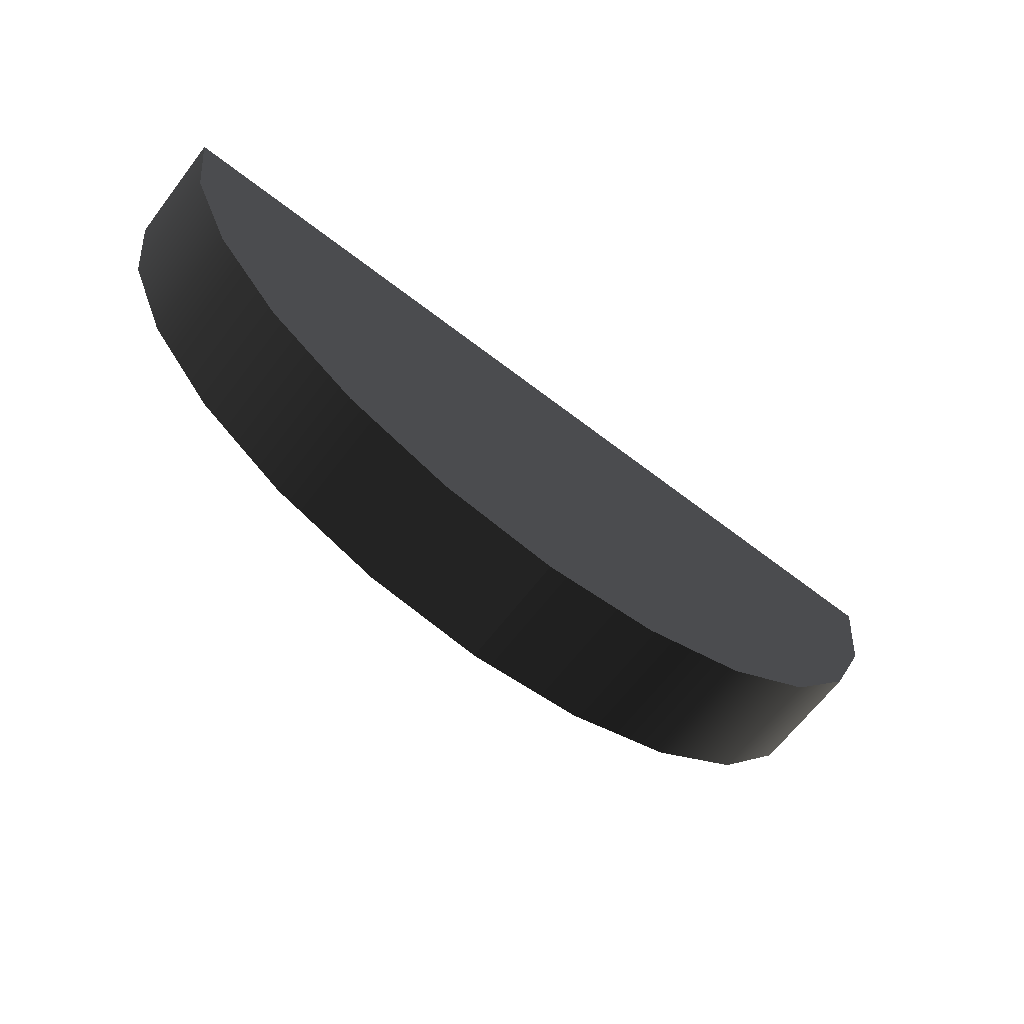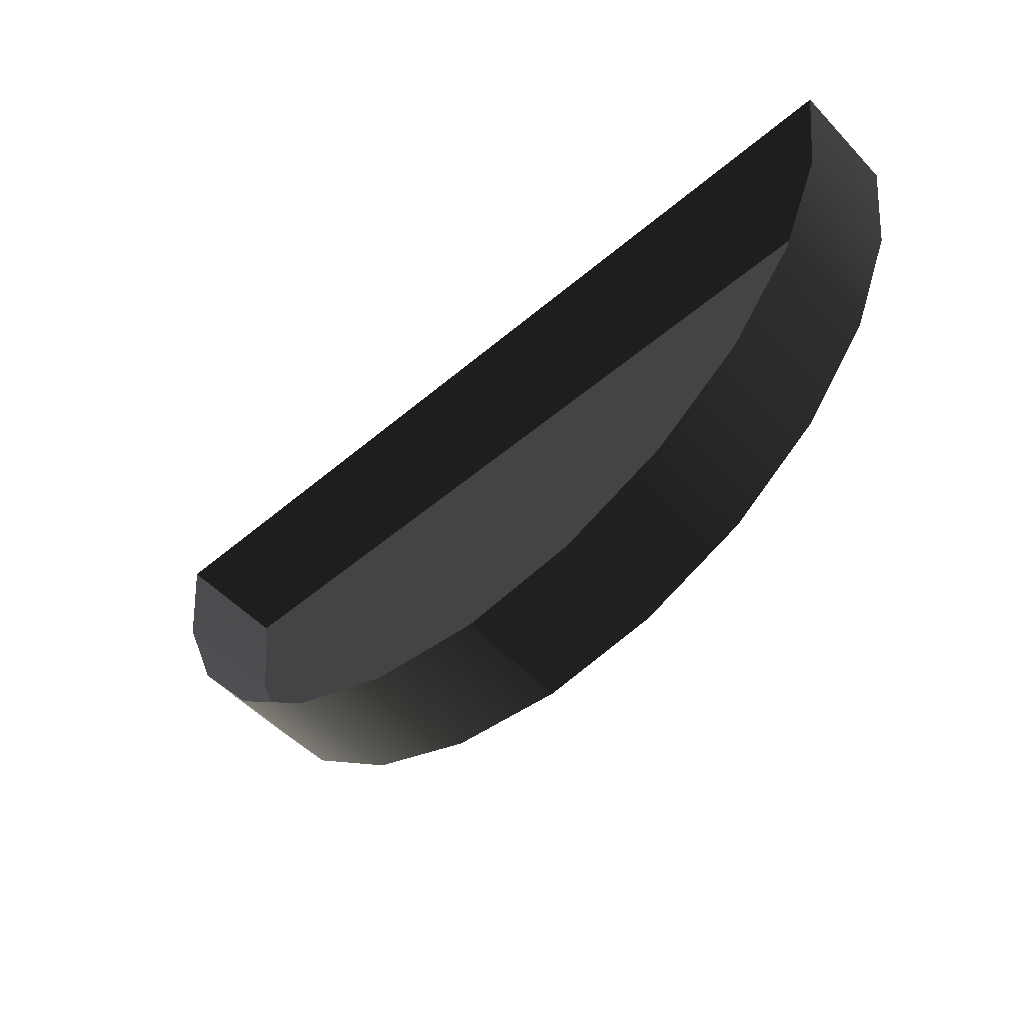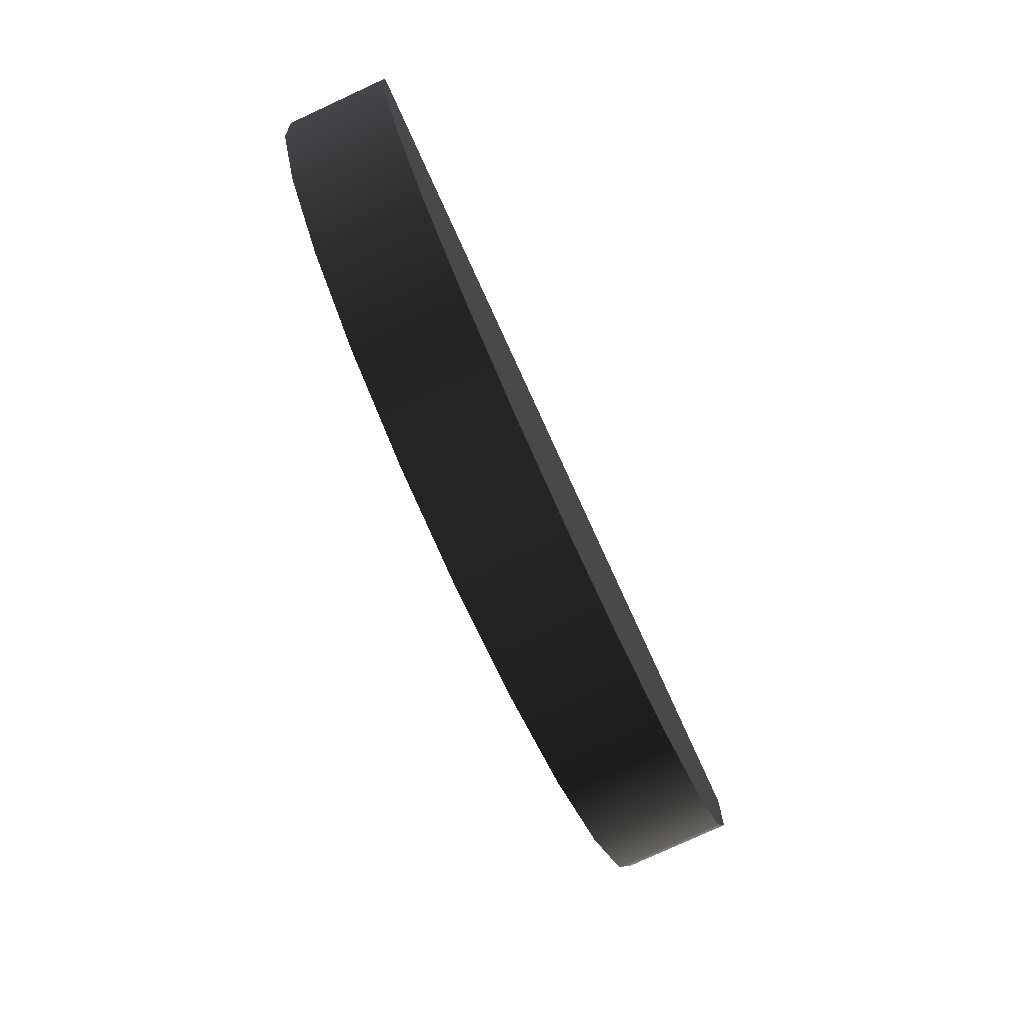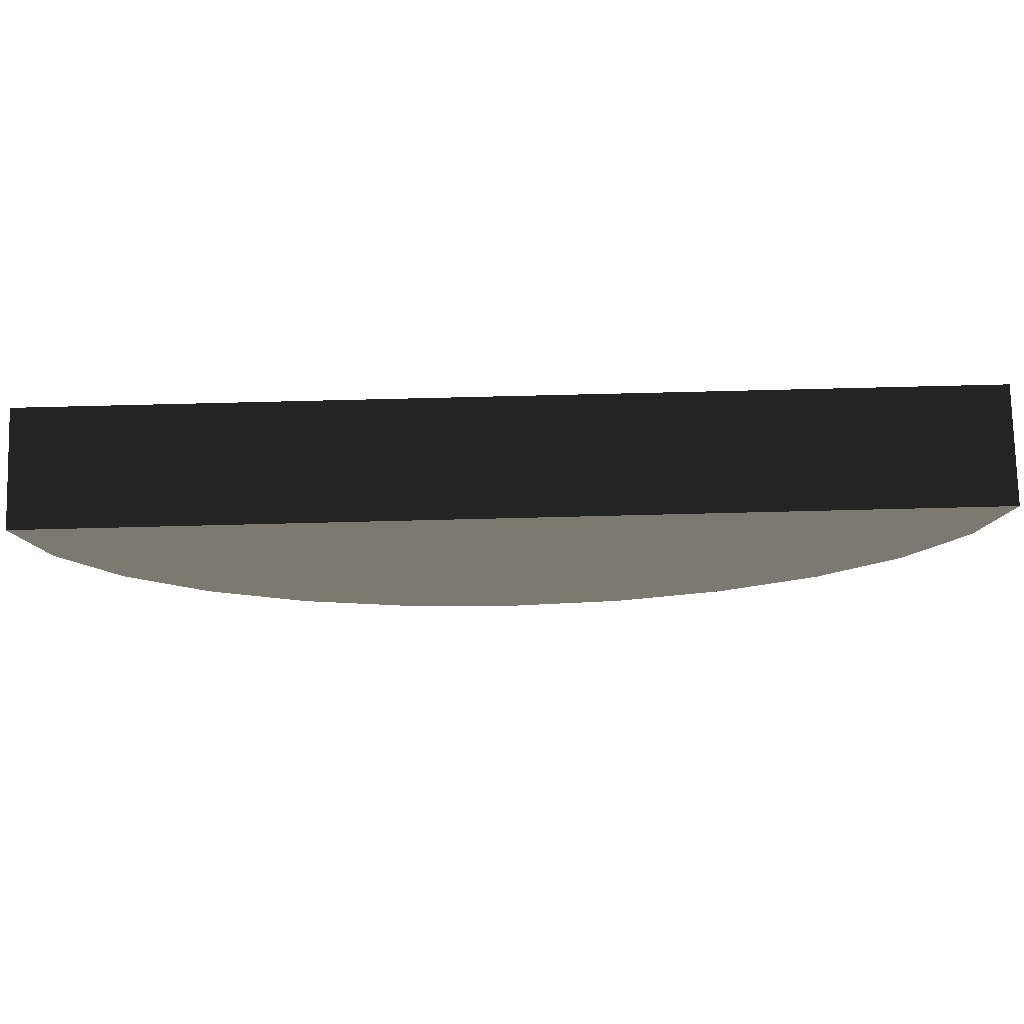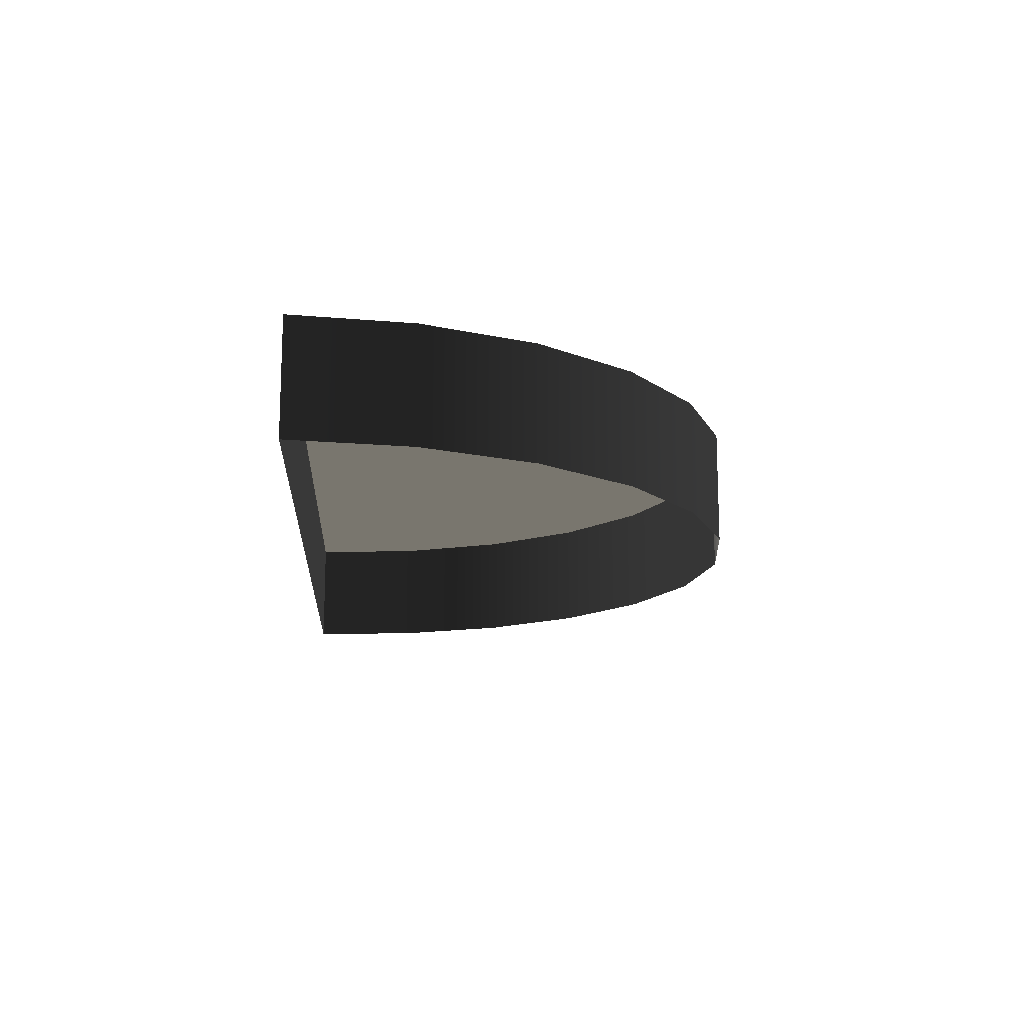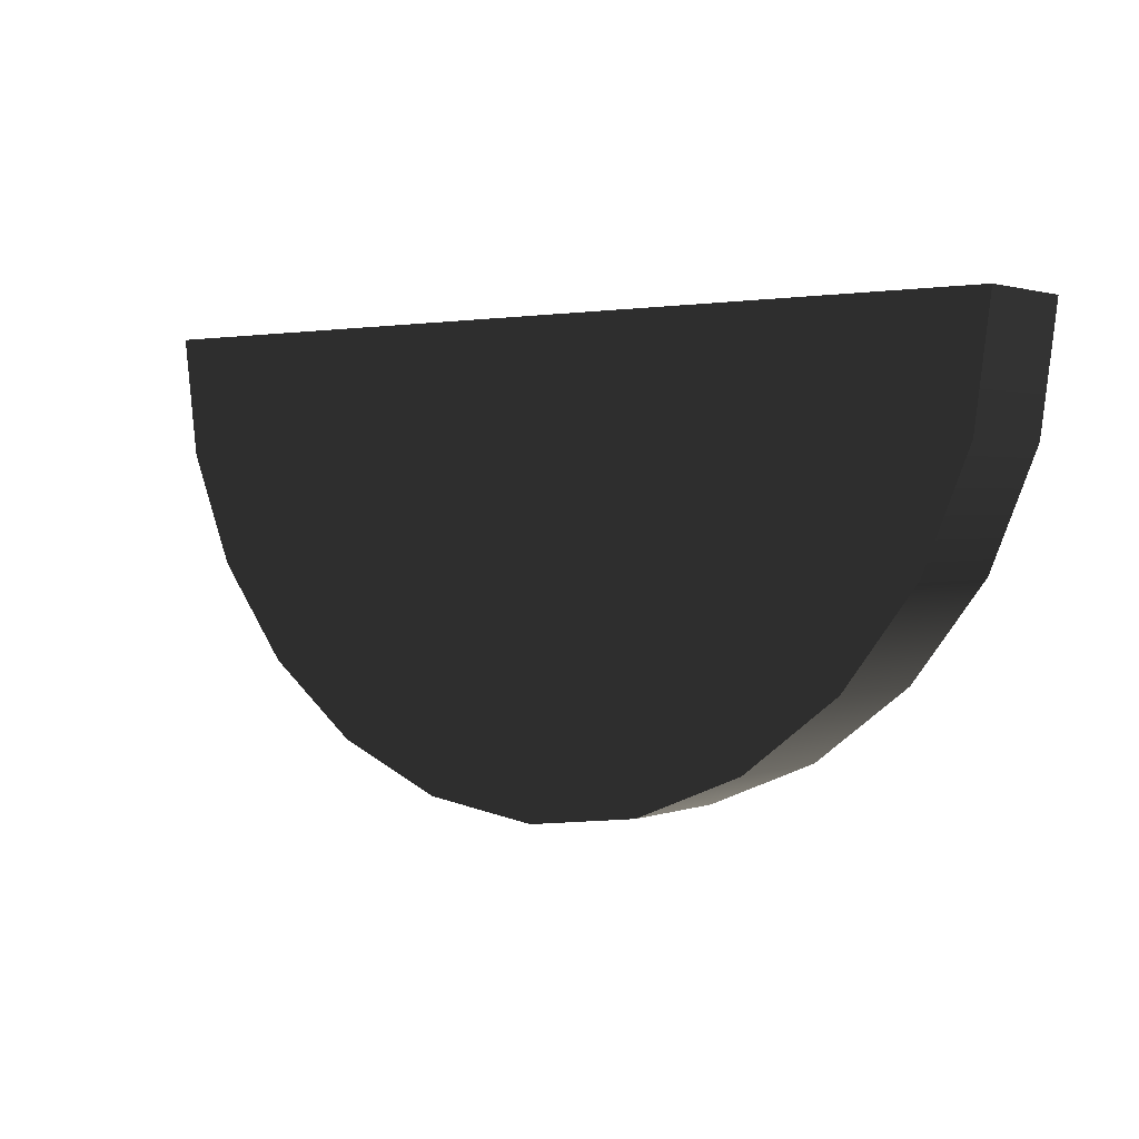
<metadata>
{"format":"obj","ext":"obj","renderer":"f3d","projection":"perspective","resolution":1024,"background":"white","views":[{"elev":-66.5,"azim":-37.6,"up":"+Y"},{"elev":-53.2,"azim":-137.9,"up":"+Y"},{"elev":-79.0,"azim":-65.3,"up":"+Y"},{"elev":77.3,"azim":-1.4,"up":"+Y"},{"elev":-14.5,"azim":-93.5,"up":"+Z"},{"elev":1.7,"azim":38.3,"up":"+Y"}]}
</metadata>
<code>
o 3dw.200065ca496c39086372ead55db87fa8/Model/mesh25/mesh25-geometry/material_3/component_30#mesh25-geometry
v 0.04136 -0.2434 0.06839
v 0.006004 -0.2434 0.07723
v 0.006004 -0.2434 0.06839
v 0.006004 -0.2434 0.07723
v 0.007209 -0.2525 0.06839
v 0.006004 -0.2434 0.06839
v 0.07673 -0.2434 0.06839
v 0.04136 -0.2434 0.07723
v 0.04136 -0.2434 0.06839
v 0.006004 -0.2434 0.07723
v 0.04136 -0.2434 0.06839
v 0.04136 -0.2434 0.07723
v 0.007209 -0.2525 0.06839
v 0.006004 -0.2434 0.07723
v 0.007209 -0.2525 0.07723
v 0.04136 -0.2788 0.06839
v 0.05052 -0.2776 0.07723
v 0.05052 -0.2776 0.06839
v 0.04136 -0.2434 0.07723
v 0.07673 -0.2434 0.06839
v 0.07673 -0.2434 0.07723
v 0.07673 -0.2434 0.07723
v 0.006004 -0.2434 0.07723
v 0.04136 -0.2434 0.07723
v 0.007209 -0.2525 0.07723
v 0.01074 -0.2611 0.06839
v 0.007209 -0.2525 0.06839
v 0.07552 -0.2525 0.07723
v 0.007209 -0.2525 0.07723
v 0.006004 -0.2434 0.07723
v 0.03221 -0.2776 0.06839
v 0.04136 -0.2788 0.07723
v 0.04136 -0.2788 0.06839
v 0.05052 -0.2776 0.07723
v 0.04136 -0.2788 0.06839
v 0.04136 -0.2788 0.07723
v 0.05905 -0.274 0.07723
v 0.05052 -0.2776 0.06839
v 0.05052 -0.2776 0.07723
v 0.07199 -0.2611 0.07723
v 0.07552 -0.2525 0.06839
v 0.07199 -0.2611 0.06839
v 0.07552 -0.2525 0.07723
v 0.07673 -0.2434 0.06839
v 0.07552 -0.2525 0.06839
v 0.06637 -0.2684 0.07723
v 0.07199 -0.2611 0.06839
v 0.06637 -0.2684 0.06839
v 0.07673 -0.2434 0.06839
v 0.07552 -0.2525 0.07723
v 0.07673 -0.2434 0.07723
v 0.07552 -0.2525 0.07723
v 0.006004 -0.2434 0.07723
v 0.07673 -0.2434 0.07723
v 0.01074 -0.2611 0.06839
v 0.007209 -0.2525 0.07723
v 0.01074 -0.2611 0.07723
v 0.07199 -0.2611 0.07723
v 0.007209 -0.2525 0.07723
v 0.07552 -0.2525 0.07723
v 0.04136 -0.2788 0.07723
v 0.03221 -0.2776 0.06839
v 0.03221 -0.2776 0.07723
v 0.05052 -0.2776 0.06839
v 0.05905 -0.274 0.07723
v 0.05905 -0.274 0.06839
v 0.03221 -0.2776 0.07723
v 0.05052 -0.2776 0.07723
v 0.04136 -0.2788 0.07723
v 0.05052 -0.2776 0.07723
v 0.02369 -0.274 0.07723
v 0.05905 -0.274 0.07723
v 0.07552 -0.2525 0.06839
v 0.07199 -0.2611 0.07723
v 0.07552 -0.2525 0.07723
v 0.07199 -0.2611 0.06839
v 0.06637 -0.2684 0.07723
v 0.07199 -0.2611 0.07723
v 0.05905 -0.274 0.06839
v 0.06637 -0.2684 0.07723
v 0.06637 -0.2684 0.06839
v 0.01074 -0.2611 0.07723
v 0.01636 -0.2684 0.06839
v 0.01074 -0.2611 0.06839
v 0.07199 -0.2611 0.07723
v 0.01074 -0.2611 0.07723
v 0.007209 -0.2525 0.07723
v 0.02369 -0.274 0.06839
v 0.03221 -0.2776 0.07723
v 0.03221 -0.2776 0.06839
v 0.06637 -0.2684 0.07723
v 0.05905 -0.274 0.06839
v 0.05905 -0.274 0.07723
v 0.05052 -0.2776 0.07723
v 0.03221 -0.2776 0.07723
v 0.02369 -0.274 0.07723
v 0.05905 -0.274 0.07723
v 0.02369 -0.274 0.07723
v 0.06637 -0.2684 0.07723
v 0.06637 -0.2684 0.07723
v 0.01074 -0.2611 0.07723
v 0.07199 -0.2611 0.07723
v 0.01636 -0.2684 0.06839
v 0.01074 -0.2611 0.07723
v 0.01636 -0.2684 0.07723
v 0.01636 -0.2684 0.06839
v 0.02369 -0.274 0.07723
v 0.02369 -0.274 0.06839
v 0.03221 -0.2776 0.07723
v 0.02369 -0.274 0.06839
v 0.02369 -0.274 0.07723
v 0.06637 -0.2684 0.07723
v 0.02369 -0.274 0.07723
v 0.01636 -0.2684 0.07723
v 0.06637 -0.2684 0.07723
v 0.01636 -0.2684 0.07723
v 0.01074 -0.2611 0.07723
v 0.02369 -0.274 0.07723
v 0.01636 -0.2684 0.06839
v 0.01636 -0.2684 0.07723
f 1 2 3
f 3 2 1
f 4 5 6
f 6 5 4
f 7 8 9
f 9 8 7
f 10 11 12
f 12 11 10
f 13 14 15
f 15 14 13
f 16 17 18
f 18 17 16
f 19 20 21
f 21 20 19
f 22 23 24
f 24 23 22
f 25 26 27
f 27 26 25
f 28 29 30
f 30 29 28
f 31 32 33
f 33 32 31
f 34 35 36
f 36 35 34
f 37 38 39
f 39 38 37
f 40 41 42
f 42 41 40
f 43 44 45
f 45 44 43
f 46 47 48
f 48 47 46
f 49 50 51
f 51 50 49
f 52 53 54
f 54 53 52
f 55 56 57
f 57 56 55
f 58 59 60
f 60 59 58
f 61 62 63
f 63 62 61
f 64 65 66
f 66 65 64
f 67 68 69
f 69 68 67
f 70 71 72
f 72 71 70
f 73 74 75
f 75 74 73
f 76 77 78
f 78 77 76
f 79 80 81
f 81 80 79
f 82 83 84
f 84 83 82
f 85 86 87
f 87 86 85
f 88 89 90
f 90 89 88
f 91 92 93
f 93 92 91
f 94 95 96
f 96 95 94
f 97 98 99
f 99 98 97
f 100 101 102
f 102 101 100
f 103 104 105
f 105 104 103
f 106 107 108
f 108 107 106
f 109 110 111
f 111 110 109
f 112 113 114
f 114 113 112
f 115 116 117
f 117 116 115
f 118 119 120
f 120 119 118

</code>
